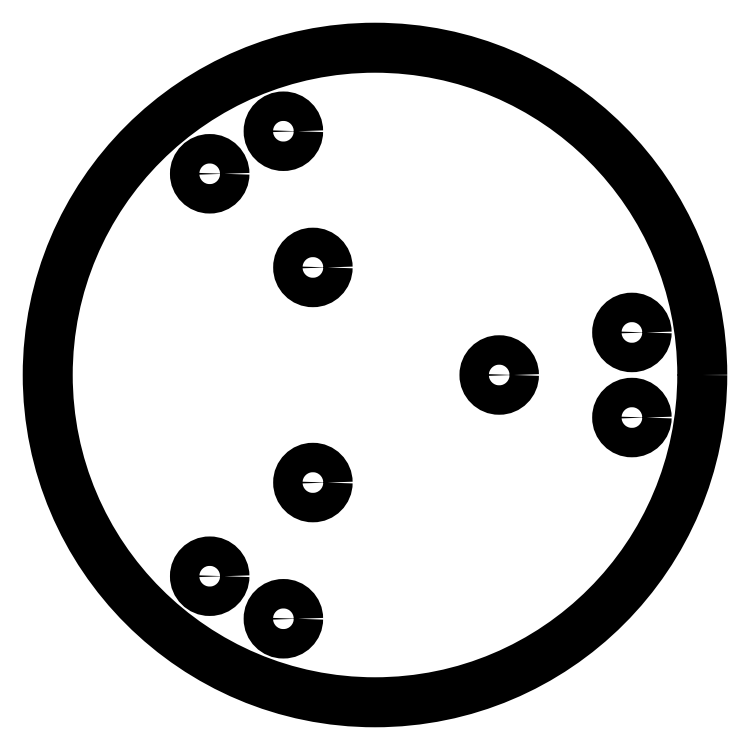
<metadata>
{"format":"dxf","ext":"dxf","renderer":"ezdxf+matplotlib","layout":"modelspace","background":"white","min_lineweight":24,"dpi":150}
</metadata>
<code>
0
SECTION
2
ENTITIES
0
INSERT
2
CUT010
8
0
10
0
20
0
30
0
0
ENDSEC
0
EOF

</code>
